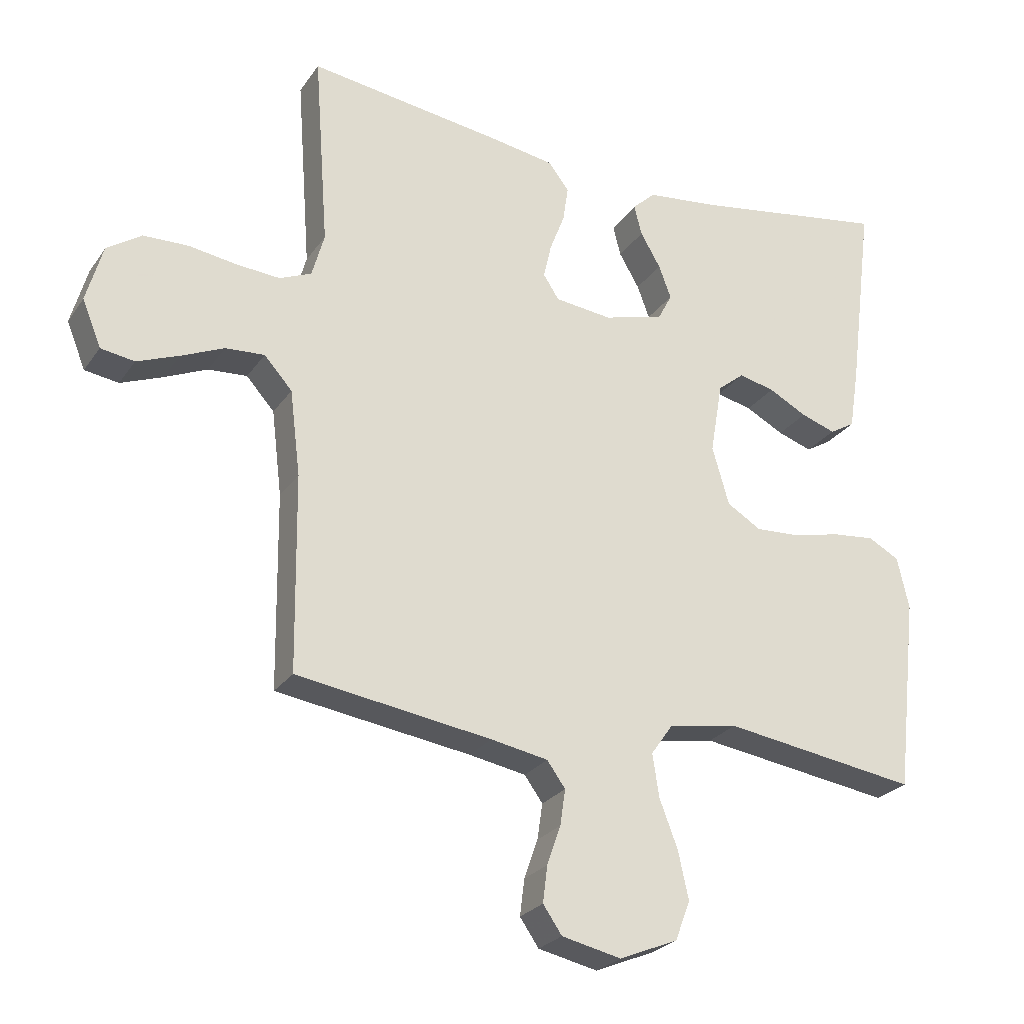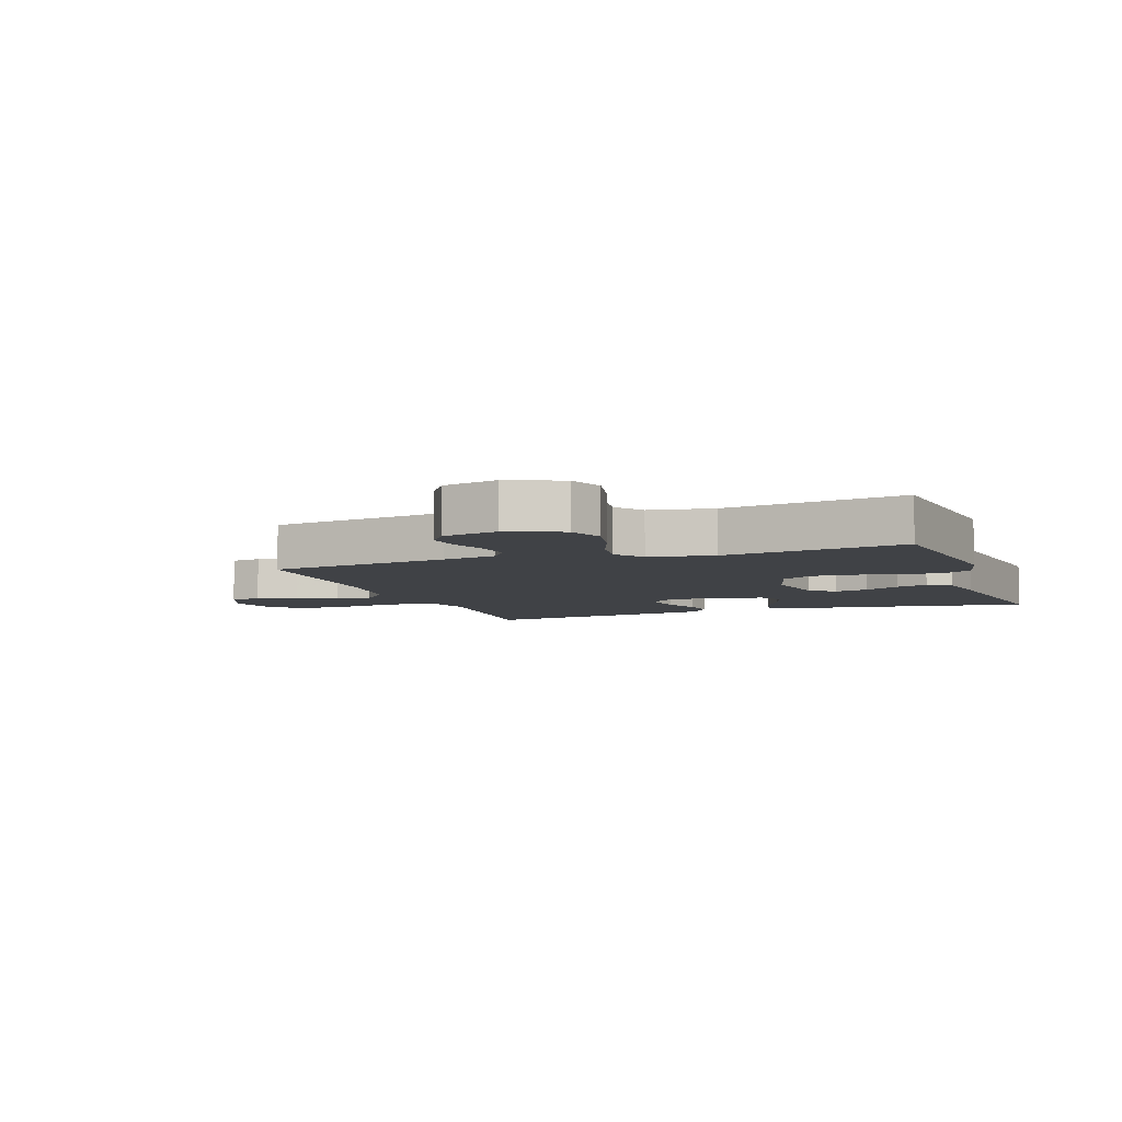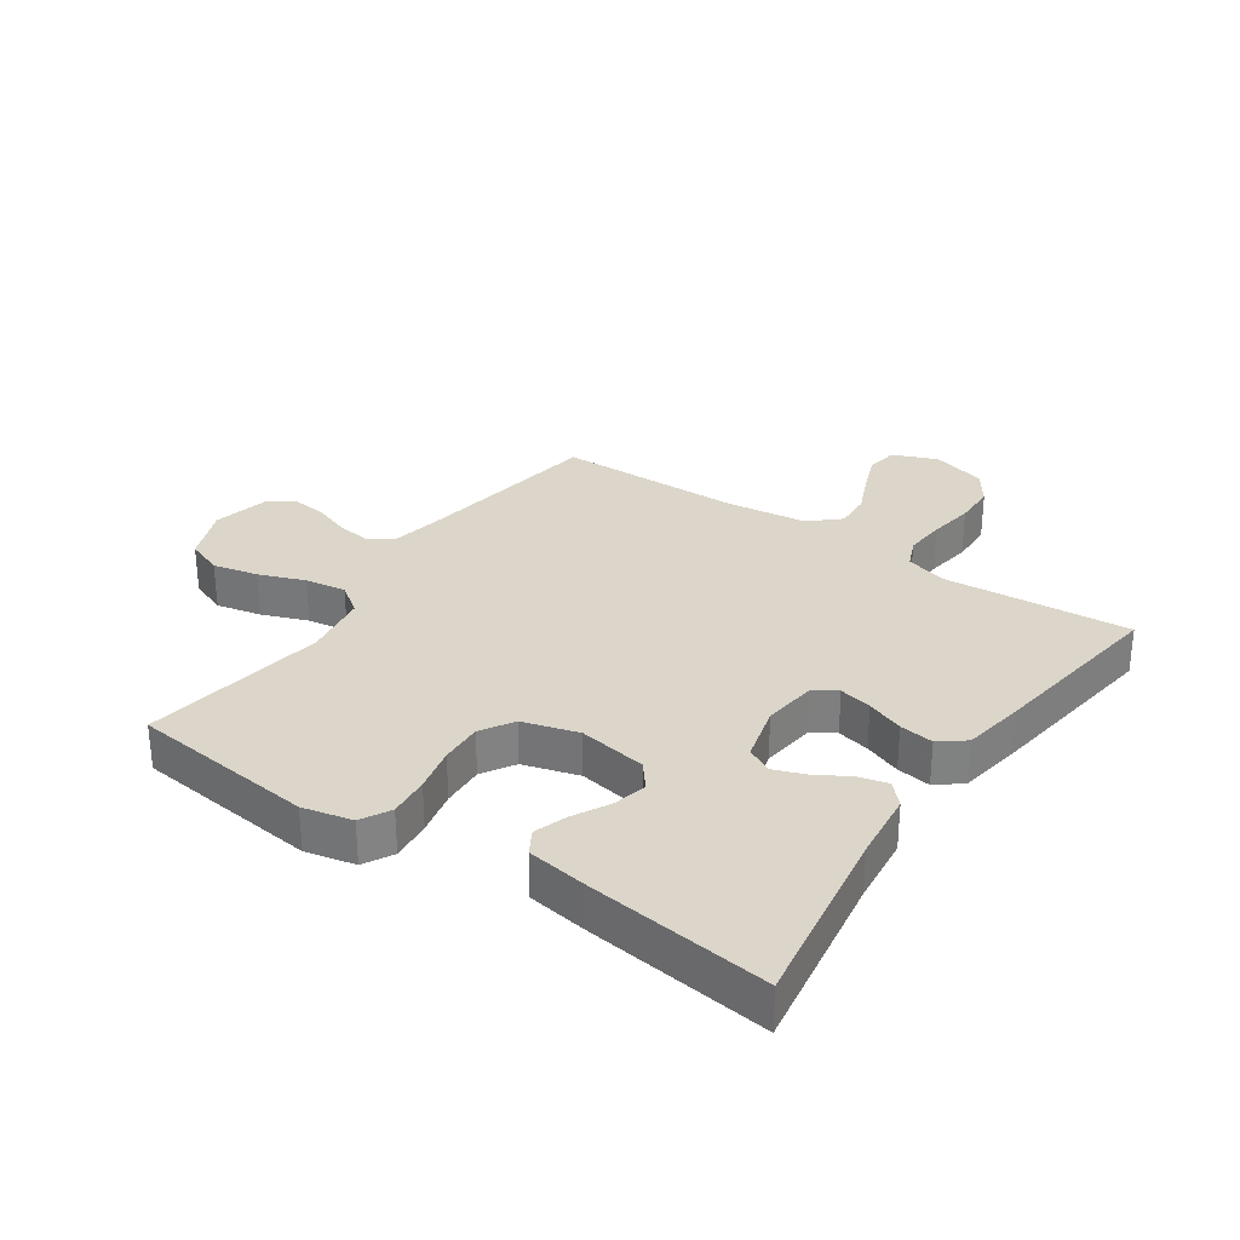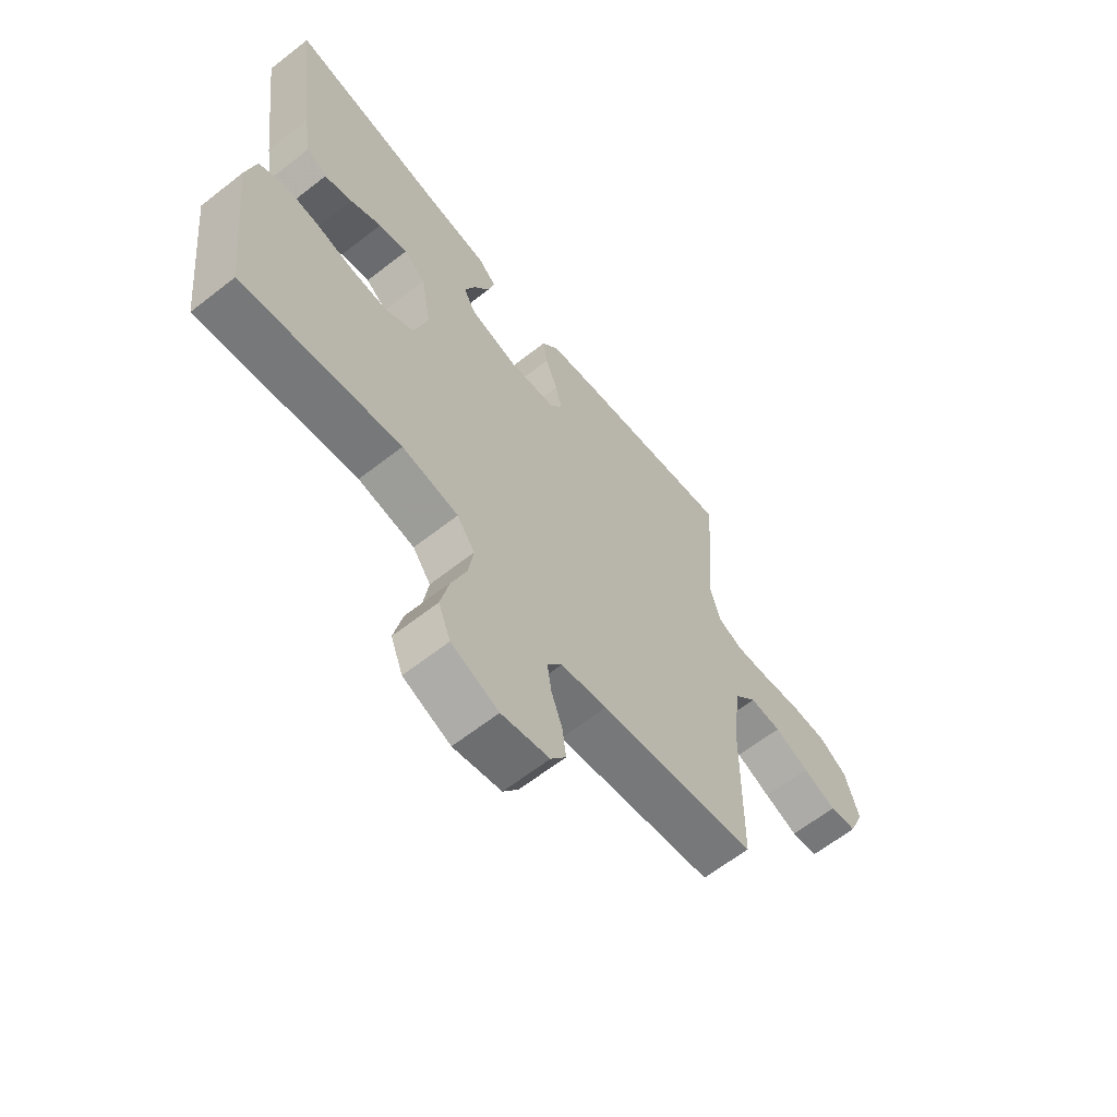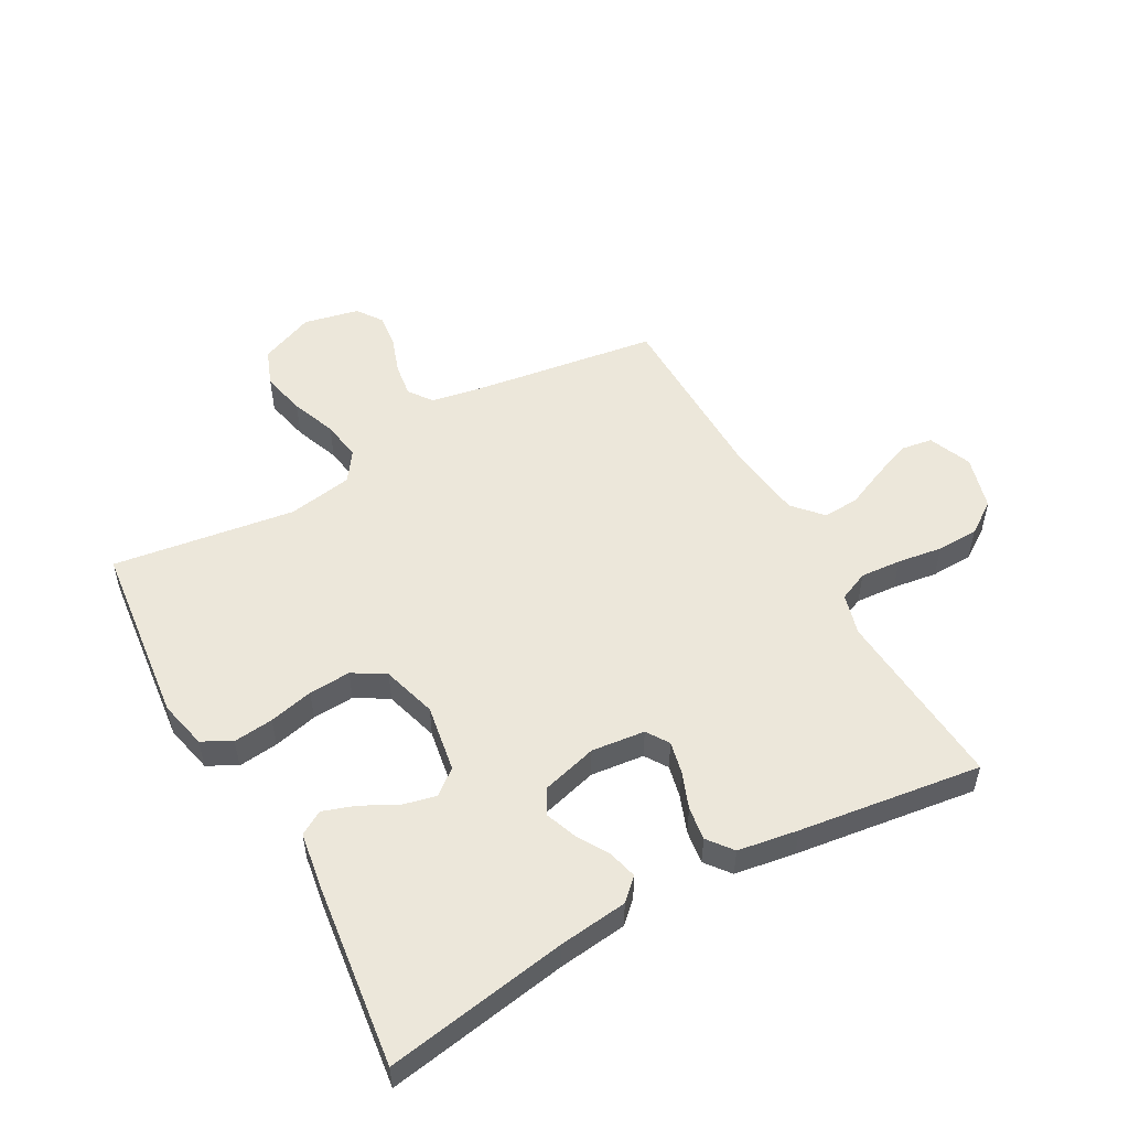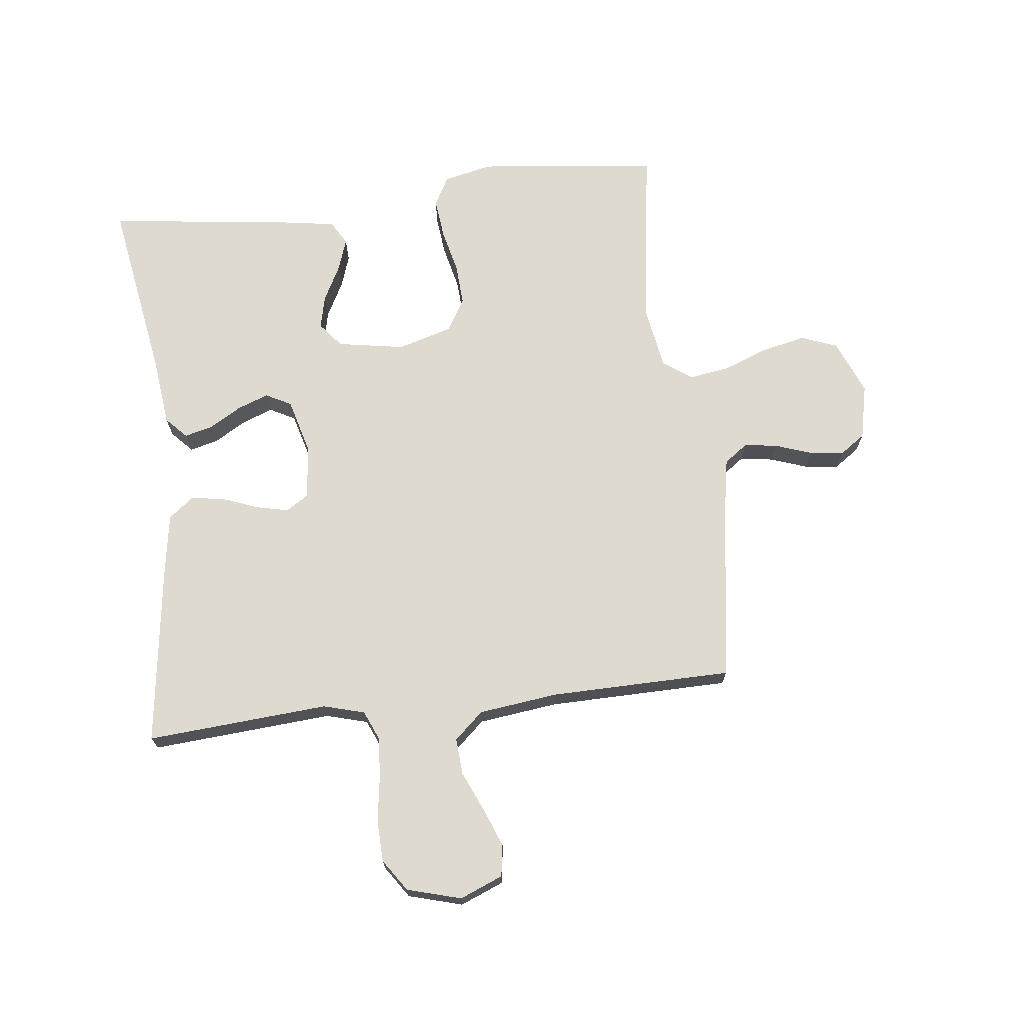
<metadata>
{"format":"obj","ext":"obj","renderer":"f3d","projection":"perspective","resolution":1024,"background":"white","views":[{"elev":-25.6,"azim":153.3,"up":"+Z"},{"elev":-6.3,"azim":-160.2,"up":"+Y"},{"elev":30.0,"azim":-55.5,"up":"+Y"},{"elev":-63.5,"azim":-51.7,"up":"+Z"},{"elev":53.0,"azim":-29.2,"up":"+Y"},{"elev":70.7,"azim":83.3,"up":"+Y"}]}
</metadata>
<code>
v -0.5 0.07 -0.5
v -0.534 0.07 -0.2
v -0.516 0.07 -0.12
v -0.468 0.07 -0.094
v -0.402 0.07 -0.101
v -0.329 0.07 -0.118
v -0.26 0.07 -0.122
v -0.207 0.07 -0.09
v -0.181 0.07 0
v -0.2 0.07 0.111
v -0.241 0.07 0.144
v -0.296 0.07 0.131
v -0.355 0.07 0.1
v -0.408 0.07 0.082
v -0.447 0.07 0.105
v -0.462 0.07 0.2
v -0.5 0.07 0.5
v -0.2 0.07 0.451
v -0.087 0.07 0.438
v -0.052 0.07 0.405
v -0.064 0.07 0.358
v -0.095 0.07 0.305
v -0.114 0.07 0.254
v -0.092 0.07 0.212
v 0 0.07 0.187
v 0.088 0.07 0.197
v 0.112 0.07 0.234
v 0.1 0.07 0.287
v 0.077 0.07 0.347
v 0.069 0.07 0.402
v 0.101 0.07 0.443
v 0.2 0.07 0.459
v 0.5 0.07 0.5
v 0.478 0.07 0.2
v 0.497 0.07 0.132
v 0.546 0.07 0.111
v 0.613 0.07 0.116
v 0.687 0.07 0.127
v 0.756 0.07 0.125
v 0.809 0.07 0.089
v 0.834 0.07 0
v 0.805 0.07 -0.071
v 0.753 0.07 -0.079
v 0.689 0.07 -0.054
v 0.623 0.07 -0.025
v 0.563 0.07 -0.021
v 0.52 0.07 -0.069
v 0.504 0.07 -0.2
v 0.5 0.07 -0.5
v 0.2 0.07 -0.544
v 0.112 0.07 -0.56
v 0.084 0.07 -0.599
v 0.092 0.07 -0.654
v 0.113 0.07 -0.714
v 0.12 0.07 -0.77
v 0.091 0.07 -0.812
v 0 0.07 -0.832
v -0.09 0.07 -0.795
v -0.113 0.07 -0.735
v -0.097 0.07 -0.662
v -0.069 0.07 -0.588
v -0.059 0.07 -0.522
v -0.093 0.07 -0.474
v -0.2 0.07 -0.456
v -0.5 0 -0.5
v -0.534 0 -0.2
v -0.516 0 -0.12
v -0.468 0 -0.094
v -0.402 0 -0.101
v -0.329 0 -0.118
v -0.26 0 -0.122
v -0.207 0 -0.09
v -0.181 0 0
v -0.2 0 0.111
v -0.241 0 0.144
v -0.296 0 0.131
v -0.355 0 0.1
v -0.408 0 0.082
v -0.447 0 0.105
v -0.462 0 0.2
v -0.5 0 0.5
v -0.2 0 0.451
v -0.087 0 0.438
v -0.052 0 0.405
v -0.064 0 0.358
v -0.095 0 0.305
v -0.114 0 0.254
v -0.092 0 0.212
v 0 0 0.187
v 0.088 0 0.197
v 0.112 0 0.234
v 0.1 0 0.287
v 0.077 0 0.347
v 0.069 0 0.402
v 0.101 0 0.443
v 0.2 0 0.459
v 0.5 0 0.5
v 0.478 0 0.2
v 0.497 0 0.132
v 0.546 0 0.111
v 0.613 0 0.116
v 0.687 0 0.127
v 0.756 0 0.125
v 0.809 0 0.089
v 0.834 0 0
v 0.805 0 -0.071
v 0.753 0 -0.079
v 0.689 0 -0.054
v 0.623 0 -0.025
v 0.563 0 -0.021
v 0.52 0 -0.069
v 0.504 0 -0.2
v 0.5 0 -0.5
v 0.2 0 -0.544
v 0.112 0 -0.56
v 0.084 0 -0.599
v 0.092 0 -0.654
v 0.113 0 -0.714
v 0.12 0 -0.77
v 0.091 0 -0.812
v 0 0 -0.832
v -0.09 0 -0.795
v -0.113 0 -0.735
v -0.097 0 -0.662
v -0.069 0 -0.588
v -0.059 0 -0.522
v -0.093 0 -0.474
v -0.2 0 -0.456
f 59 60 61
f 58 59 61
f 57 58 61
f 56 57 61
f 55 56 61
f 54 55 61
f 53 54 61
f 52 53 61 62
f 51 52 62 63
f 48 49 50
f 50 51 63
f 48 50 63
f 47 48 63
f 43 44 45
f 42 43 45
f 41 42 45
f 40 41 45
f 39 40 45
f 38 39 45
f 37 38 45
f 36 37 45 46
f 47 63 64
f 46 47 64
f 36 46 64
f 35 36 64
f 32 33 34
f 31 32 34
f 30 31 34
f 29 30 34
f 28 29 34
f 20 21 22
f 19 20 22
f 18 19 22
f 18 22 23
f 17 18 23
f 16 17 23
f 15 16 23
f 14 15 23
f 13 14 23
f 12 13 23
f 11 12 23 24
f 4 5 6
f 3 4 6
f 2 3 6
f 1 2 6
f 64 1 6
f 64 6 7
f 35 64 7 8
f 27 28 34 35
f 26 27 35
f 35 8 9
f 26 35 9
f 25 26 9
f 10 11 24 25
f 9 10 25
f 125 124 123
f 125 123 122
f 125 122 121
f 125 121 120
f 125 120 119
f 125 119 118
f 125 118 117
f 126 125 117 116
f 127 126 116 115
f 114 113 112
f 127 115 114
f 127 114 112
f 127 112 111
f 109 108 107
f 109 107 106
f 109 106 105
f 109 105 104
f 109 104 103
f 109 103 102
f 109 102 101
f 110 109 101 100
f 128 127 111
f 128 111 110
f 128 110 100
f 128 100 99
f 98 97 96
f 98 96 95
f 98 95 94
f 98 94 93
f 98 93 92
f 86 85 84
f 86 84 83
f 86 83 82
f 87 86 82
f 87 82 81
f 87 81 80
f 87 80 79
f 87 79 78
f 87 78 77
f 87 77 76
f 88 87 76 75
f 70 69 68
f 70 68 67
f 70 67 66
f 70 66 65
f 70 65 128
f 71 70 128
f 72 71 128 99
f 99 98 92 91
f 99 91 90
f 73 72 99
f 73 99 90
f 73 90 89
f 89 88 75 74
f 89 74 73
f 1 65 66 2
f 2 66 67 3
f 3 67 68 4
f 4 68 69 5
f 5 69 70 6
f 6 70 71 7
f 7 71 72 8
f 8 72 73 9
f 9 73 74 10
f 10 74 75 11
f 11 75 76 12
f 12 76 77 13
f 13 77 78 14
f 14 78 79 15
f 15 79 80 16
f 16 80 81 17
f 17 81 82 18
f 18 82 83 19
f 19 83 84 20
f 20 84 85 21
f 21 85 86 22
f 22 86 87 23
f 23 87 88 24
f 24 88 89 25
f 25 89 90 26
f 26 90 91 27
f 27 91 92 28
f 28 92 93 29
f 29 93 94 30
f 30 94 95 31
f 31 95 96 32
f 32 96 97 33
f 33 97 98 34
f 34 98 99 35
f 35 99 100 36
f 36 100 101 37
f 37 101 102 38
f 38 102 103 39
f 39 103 104 40
f 40 104 105 41
f 41 105 106 42
f 42 106 107 43
f 43 107 108 44
f 44 108 109 45
f 45 109 110 46
f 46 110 111 47
f 47 111 112 48
f 48 112 113 49
f 49 113 114 50
f 50 114 115 51
f 51 115 116 52
f 52 116 117 53
f 53 117 118 54
f 54 118 119 55
f 55 119 120 56
f 56 120 121 57
f 57 121 122 58
f 58 122 123 59
f 59 123 124 60
f 60 124 125 61
f 61 125 126 62
f 62 126 127 63
f 63 127 128 64
f 64 128 65 1

</code>
